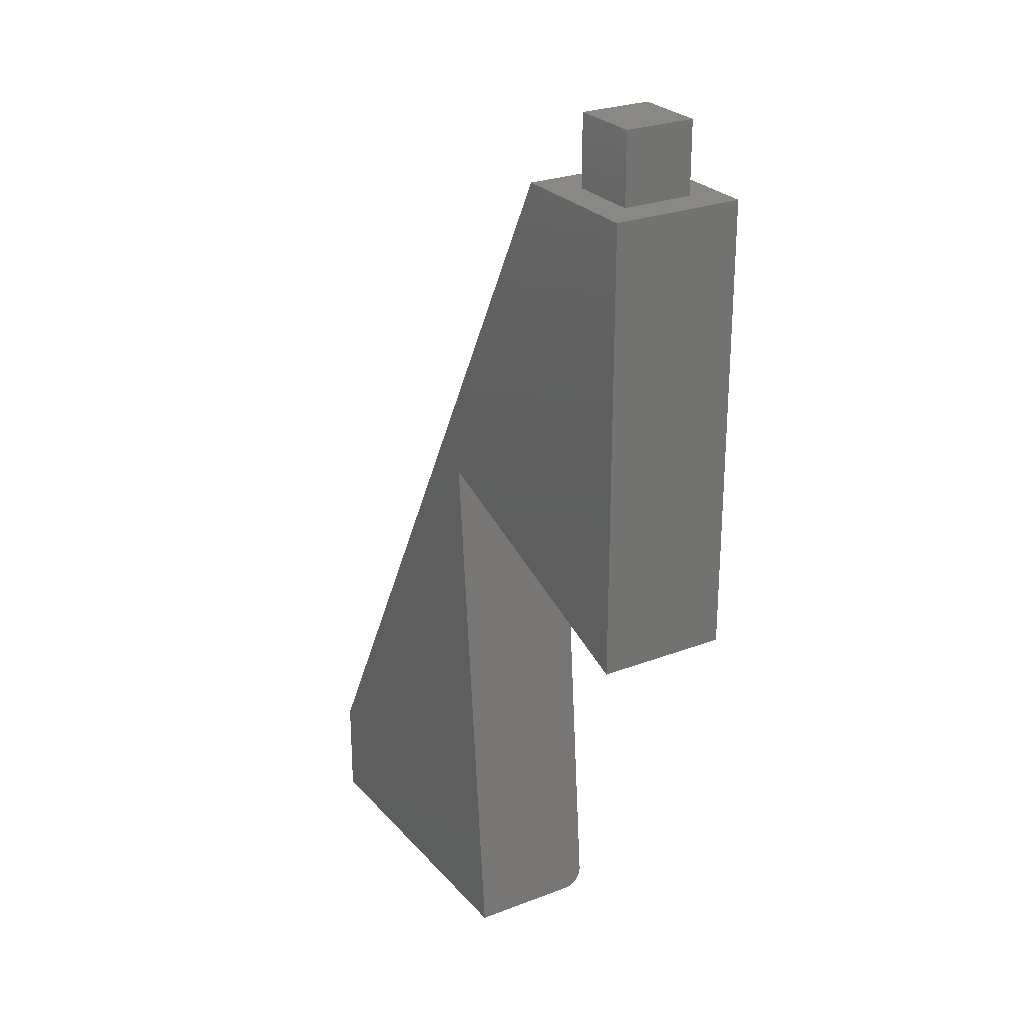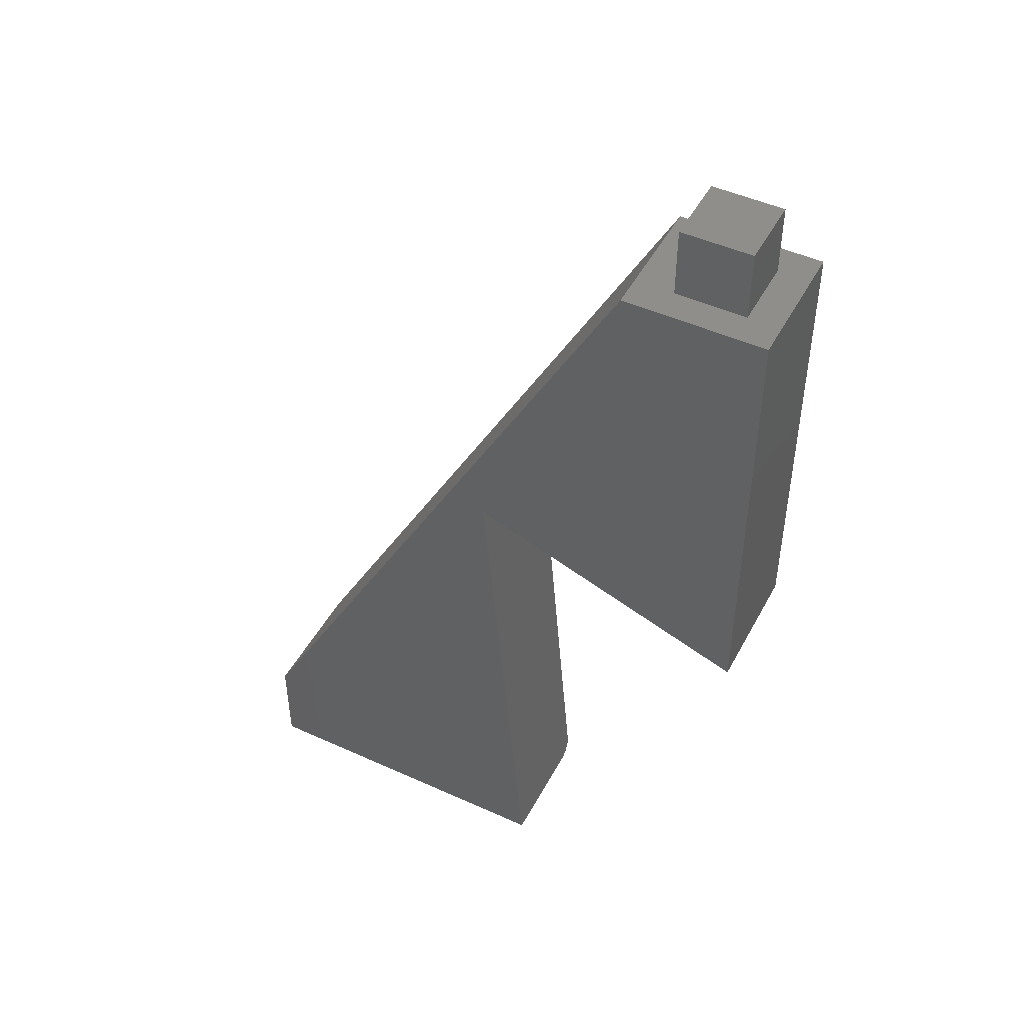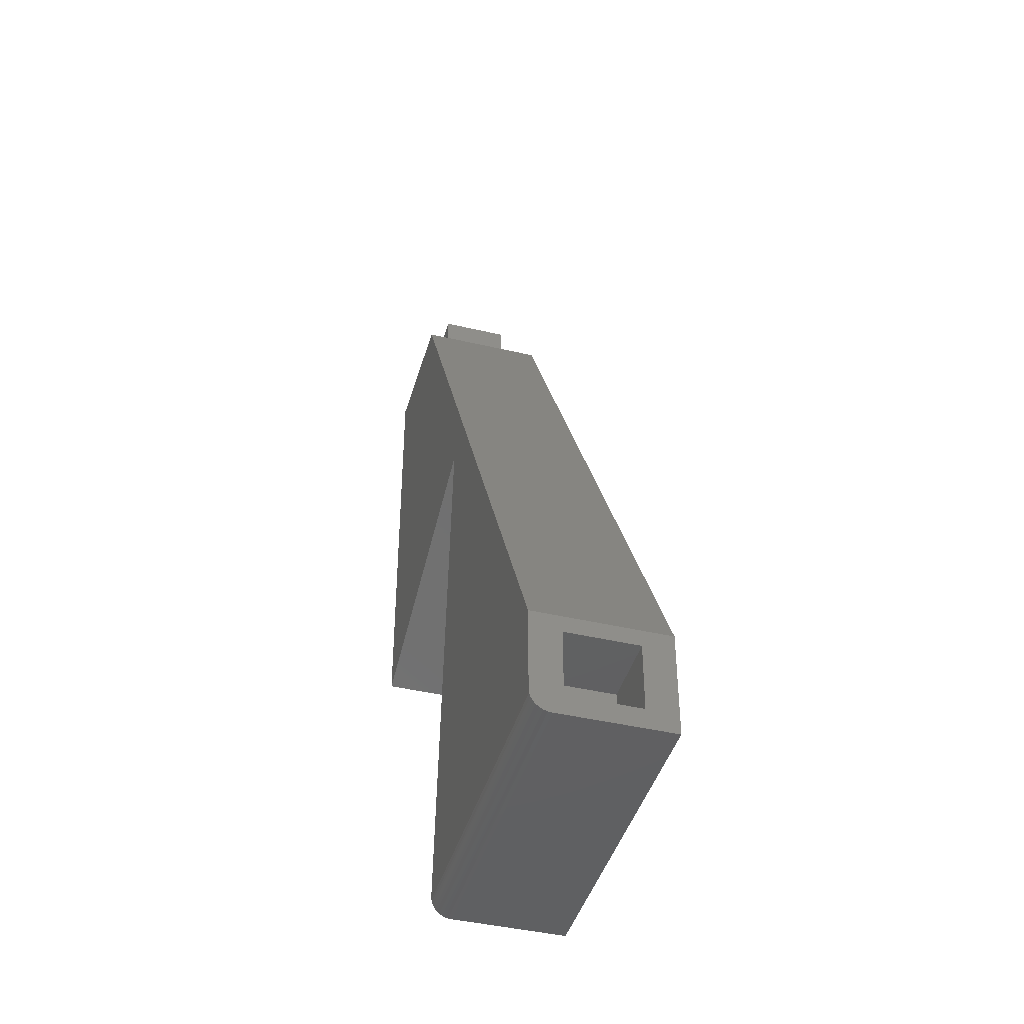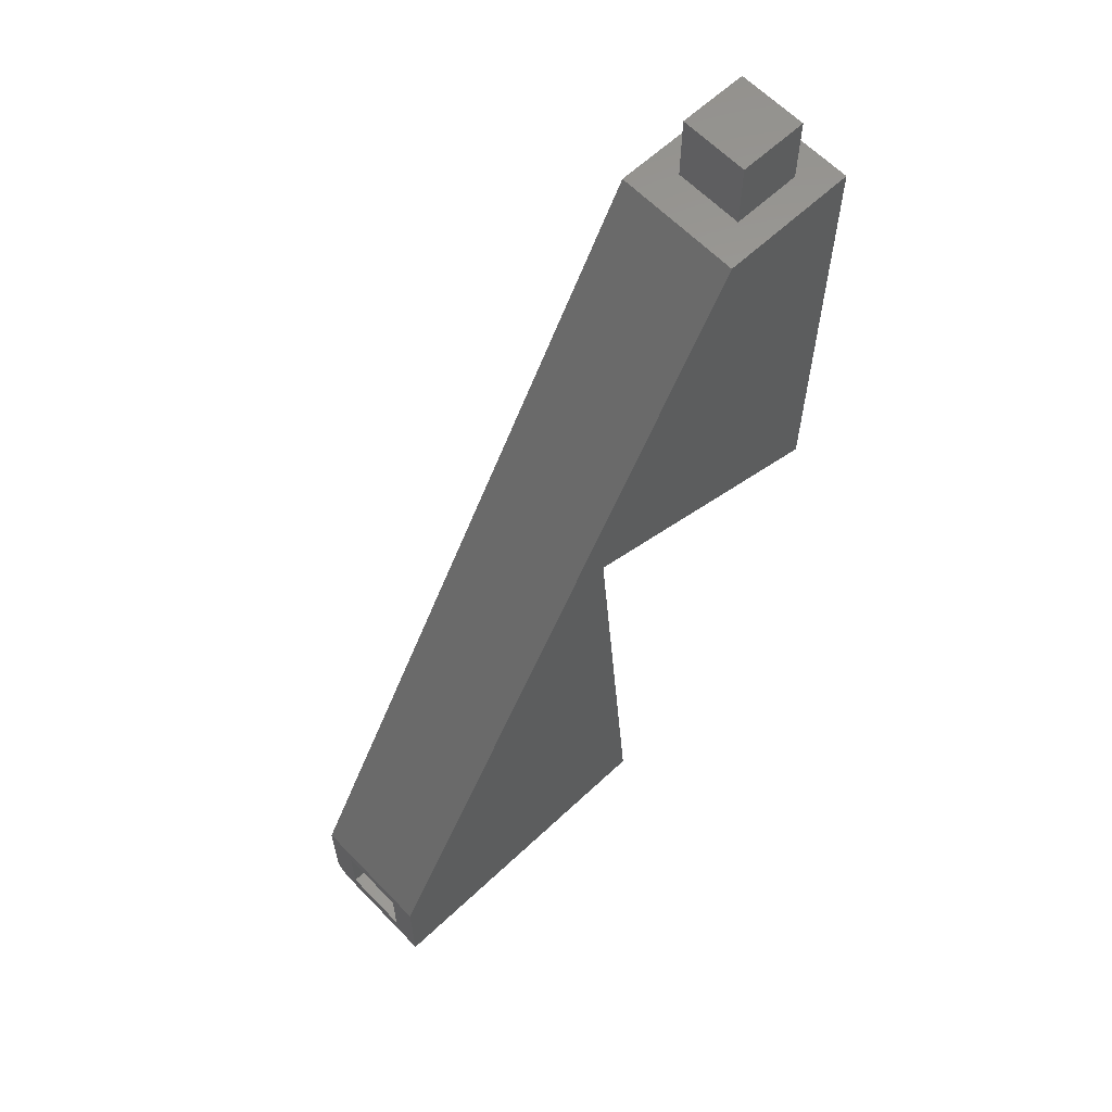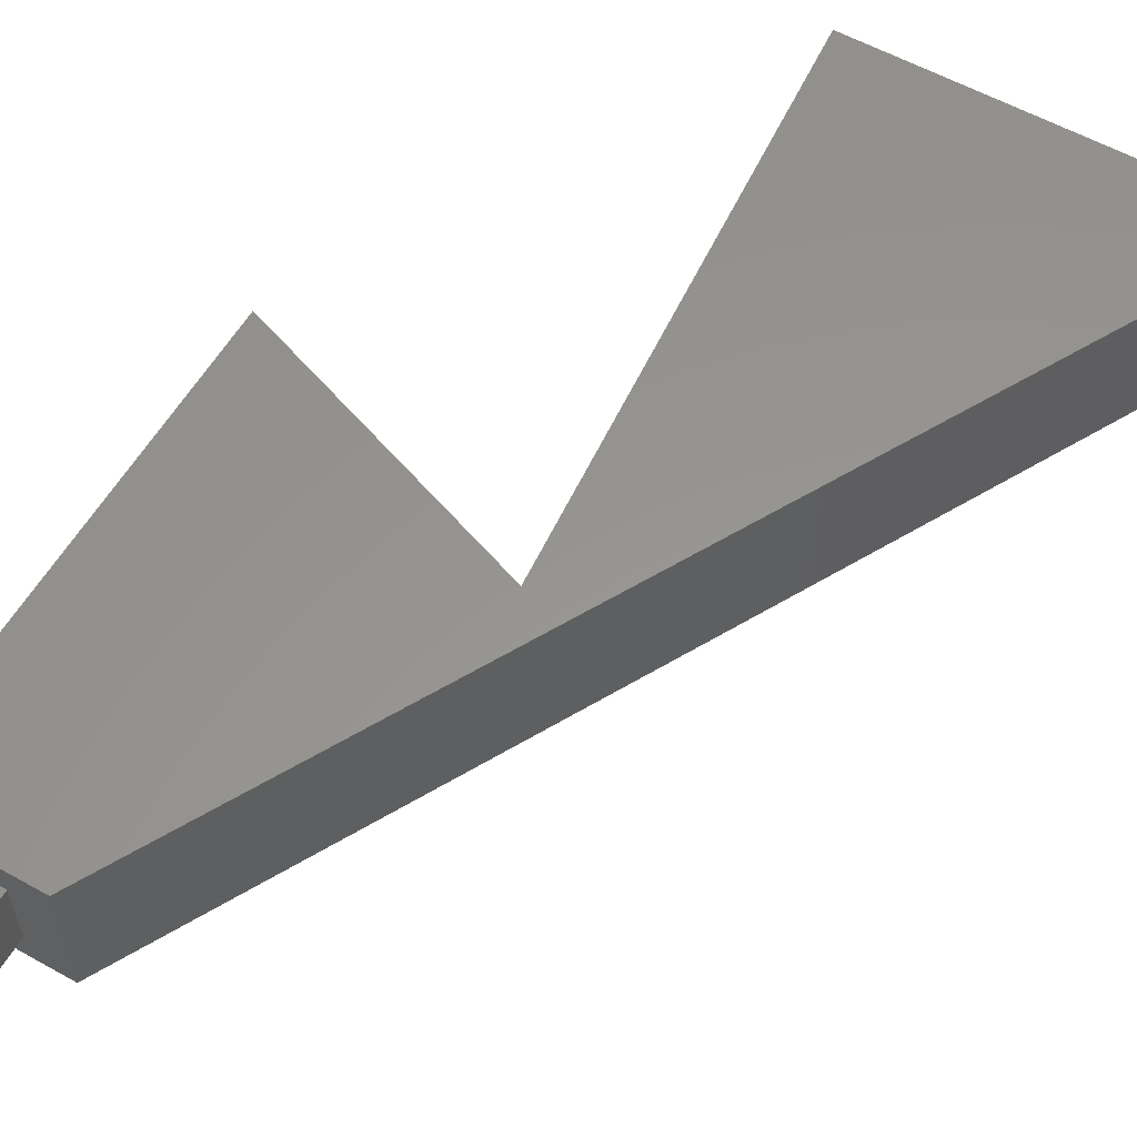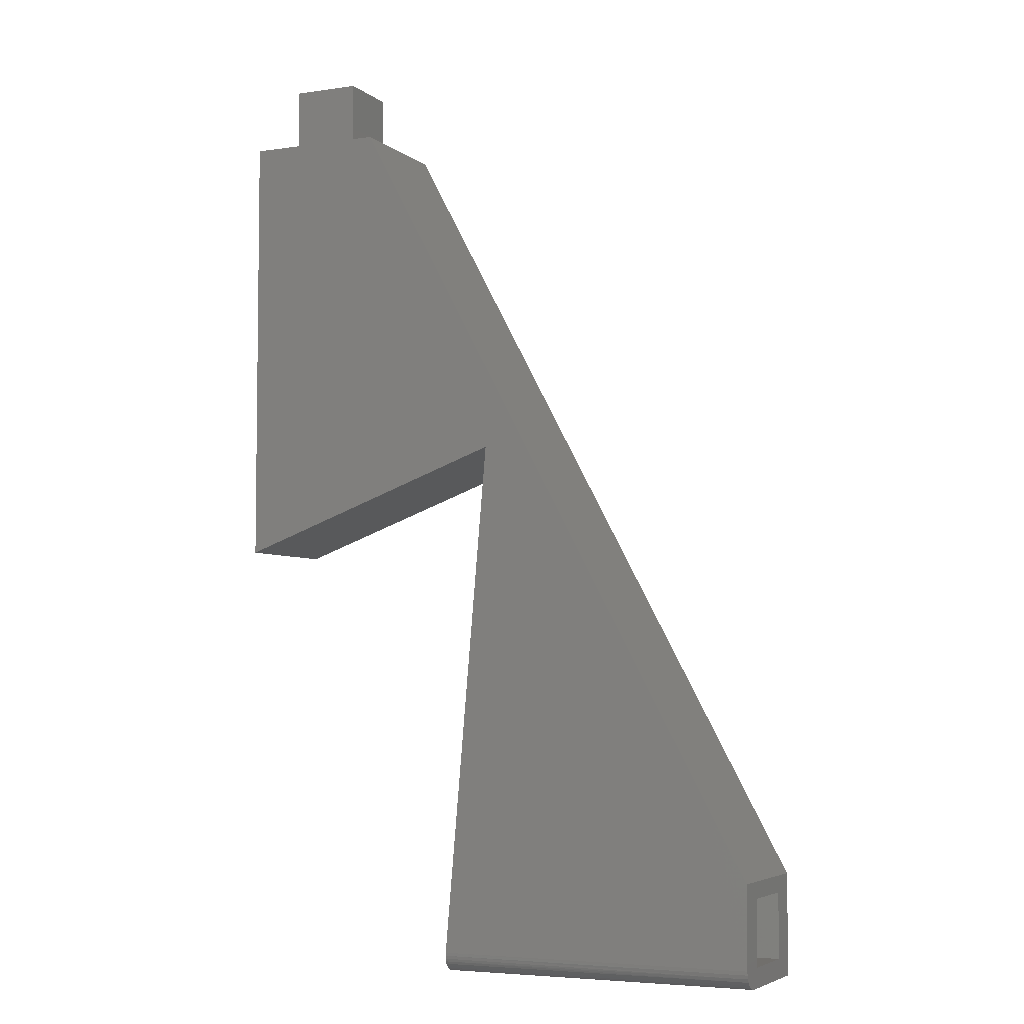
<metadata>
{"format":"stl","ext":"stl","renderer":"f3d","projection":"perspective","resolution":1024,"background":"white","views":[{"elev":26.0,"azim":58.7,"up":"+Y"},{"elev":47.6,"azim":27.1,"up":"+Y"},{"elev":-42.6,"azim":-105.7,"up":"+Y"},{"elev":61.6,"azim":-43.7,"up":"+Y"},{"elev":57.8,"azim":-150.0,"up":"+Z"},{"elev":-4.9,"azim":-154.9,"up":"+Y"}]}
</metadata>
<code>
# stl→obj: 52 verts, 100 faces
v 0.3294 0.6953 0
v 0.3294 0.6953 0.1016
v 0.3594 0.6953 0.05107
v 0.3594 0.6953 0.02344
v 0.4141 0.6953 0.02344
v 0.4391 0.6953 0
v 0.4391 0.6953 0.1016
v 0.4141 0.6953 0.07812
v 0.3594 0.6953 0.07812
v 0.4141 0.75 0.07812
v 0.4141 0.75 0.02344
v 0.3594 0.75 0.07812
v 0.3594 0.75 0.05107
v 0.3594 0.75 0.02344
v 0 0.01562 0
v 0 0.01258 0.0003002
v 0 0.009646 0.001189
v -2.776e-17 0.08051 0.1016
v -2.776e-17 0.08051 0
v 2.972e-34 0.06743 0.02344
v -3.415e-18 0.06743 0.07812
v -3.415e-18 0.01562 0.07812
v 0 0 0.1016
v 9.906e-35 0.04153 0.02344
v 0 0.006944 0.002633
v 0 0.004576 0.004576
v 0 0.002633 0.006944
v 0 0.001189 0.009646
v 0 0.0003002 0.01258
v 0 0 0.01562
v 0 0.01562 0.02344
v 0.05469 0.01562 0.07812
v 0.05469 0.01562 0.02344
v 0.05469 0.06743 0.07812
v 0.05469 0.06743 0.02344
v 0.05469 0.04153 0.02344
v 0.2196 0.4245 0
v 0.2548 0.01562 0
v 0.4391 0.344 0
v 0.2554 0.008504 0.001717
v 0.255 0.01318 0.0001932
v 0.2552 0.01078 0.0007703
v 0.2196 0.4245 0.1016
v 0.2562 0 0.1016
v 0.256 0.001665 0.008607
v 0.2562 0 0.01562
v 0.2562 0.0001753 0.01329
v 0.2561 0.0007346 0.01089
v 0.2559 0.002942 0.006499
v 0.2558 0.004535 0.004618
v 0.2556 0.006405 0.00301
v 0.4391 0.344 0.1016
f 1 2 3
f 1 3 4
f 1 4 5
f 1 5 6
f 6 5 7
f 7 5 8
f 7 8 2
f 2 8 9
f 2 9 3
f 8 5 10
f 10 5 11
f 9 8 12
f 12 8 10
f 3 9 13
f 13 9 12
f 4 3 14
f 14 3 13
f 5 4 11
f 11 4 14
f 12 10 13
f 13 10 11
f 13 11 14
f 15 16 17
f 18 19 20
f 18 20 21
f 18 21 22
f 18 22 23
f 24 20 19
f 24 19 15
f 24 15 17
f 24 17 25
f 24 25 26
f 24 26 27
f 24 27 28
f 24 28 29
f 24 29 30
f 24 30 31
f 31 30 22
f 22 30 23
f 22 32 31
f 31 32 33
f 21 34 22
f 22 34 32
f 20 35 21
f 21 35 34
f 24 36 20
f 20 36 35
f 31 33 24
f 24 33 36
f 35 36 34
f 34 36 33
f 34 33 32
f 1 37 19
f 19 37 38
f 19 38 15
f 37 1 39
f 39 1 6
f 38 40 41
f 40 42 41
f 43 44 40
f 43 40 38
f 43 38 37
f 45 44 46
f 45 46 47
f 45 47 48
f 44 45 49
f 44 49 50
f 44 50 51
f 44 51 40
f 23 30 44
f 44 30 46
f 17 40 25
f 25 40 51
f 28 48 29
f 15 38 16
f 16 38 41
f 16 41 17
f 17 41 42
f 17 42 40
f 25 51 26
f 26 51 50
f 26 50 27
f 27 50 49
f 27 49 28
f 28 49 45
f 28 45 48
f 46 30 47
f 47 30 29
f 47 29 48
f 23 44 18
f 18 44 43
f 18 43 2
f 43 52 2
f 2 52 7
f 2 1 18
f 18 1 19
f 52 39 7
f 7 39 6
f 43 37 52
f 52 37 39

</code>
